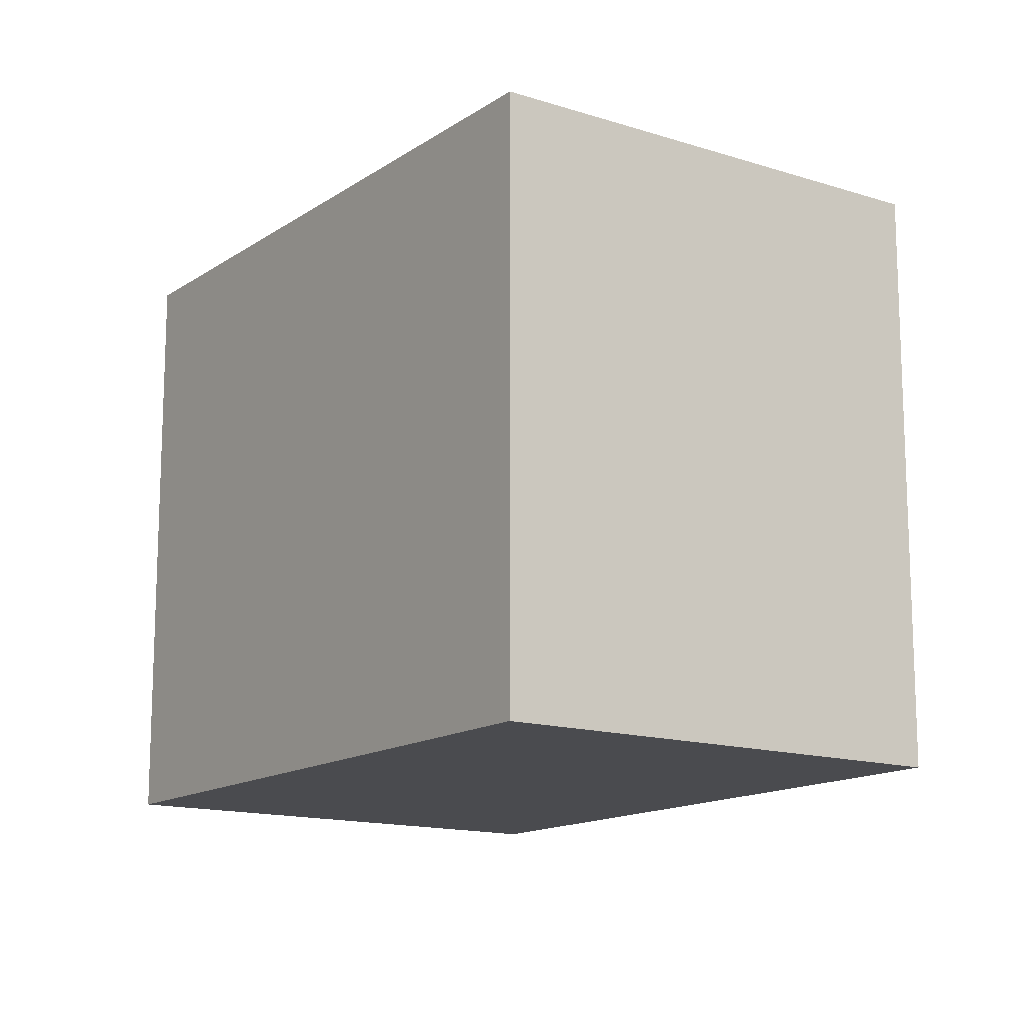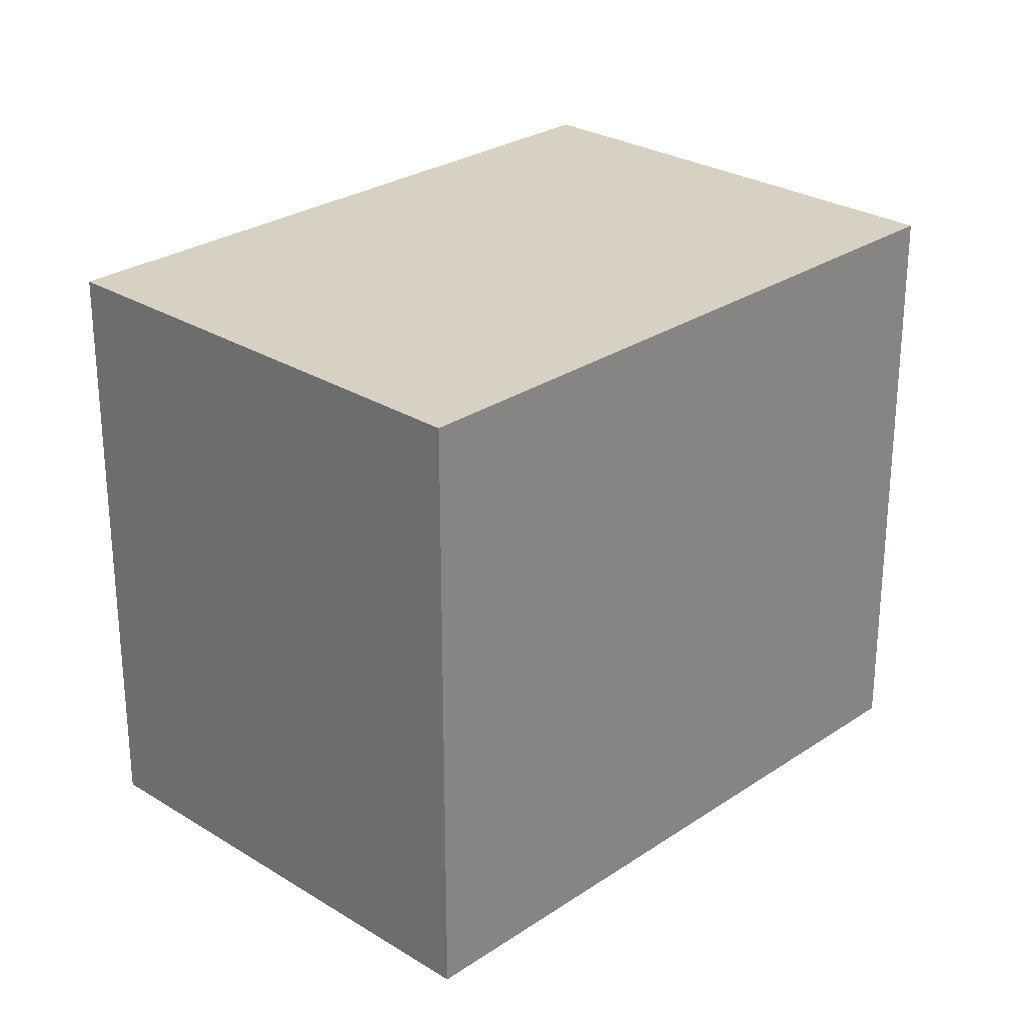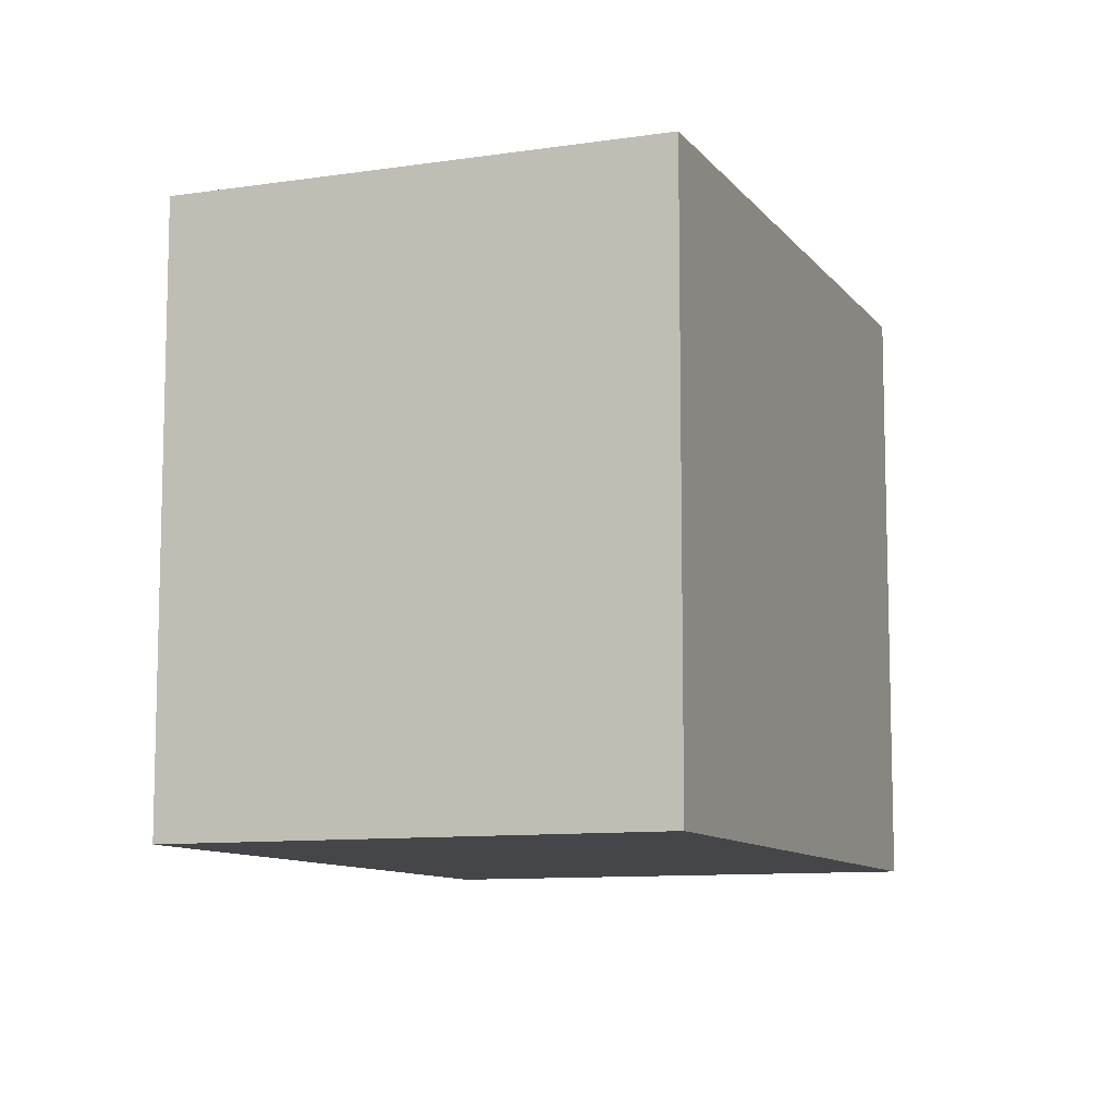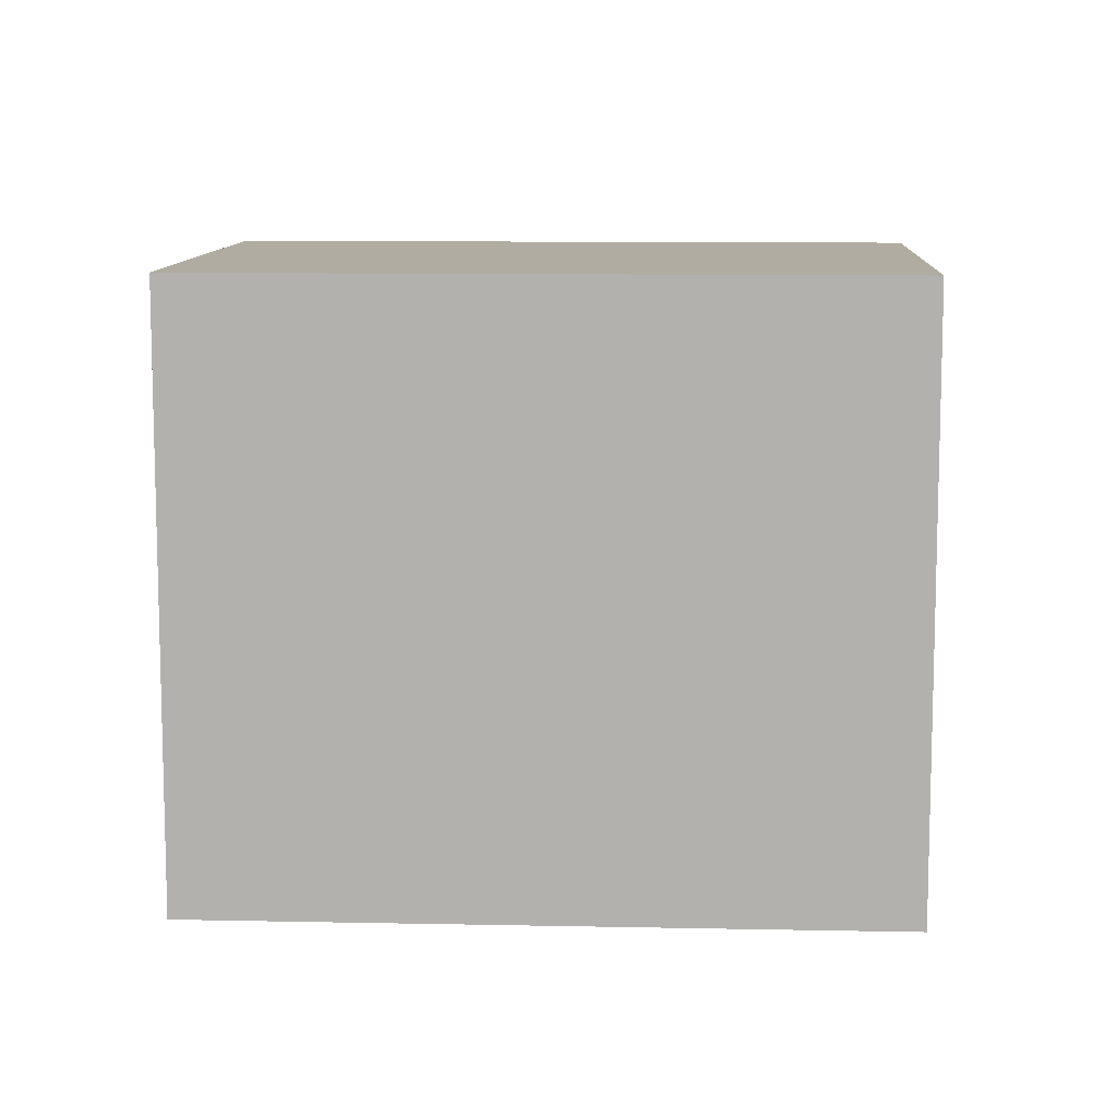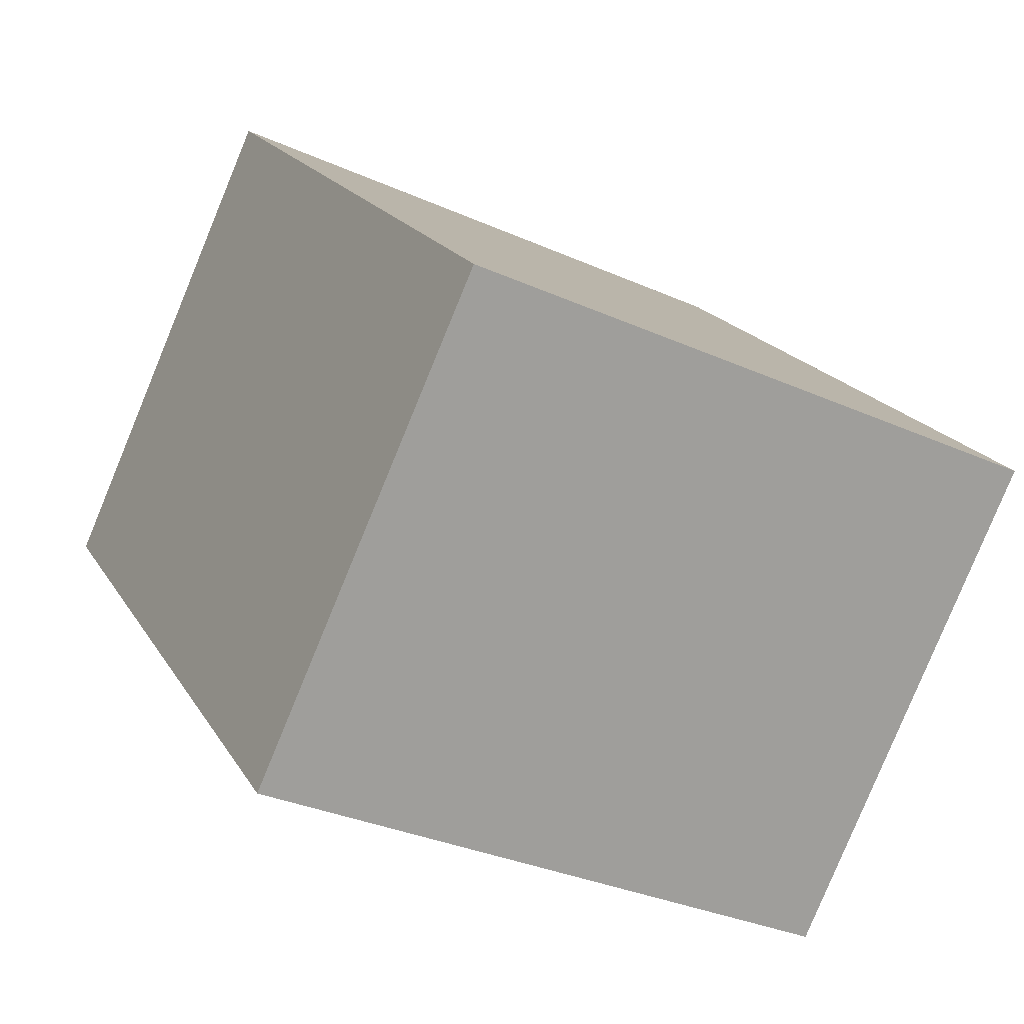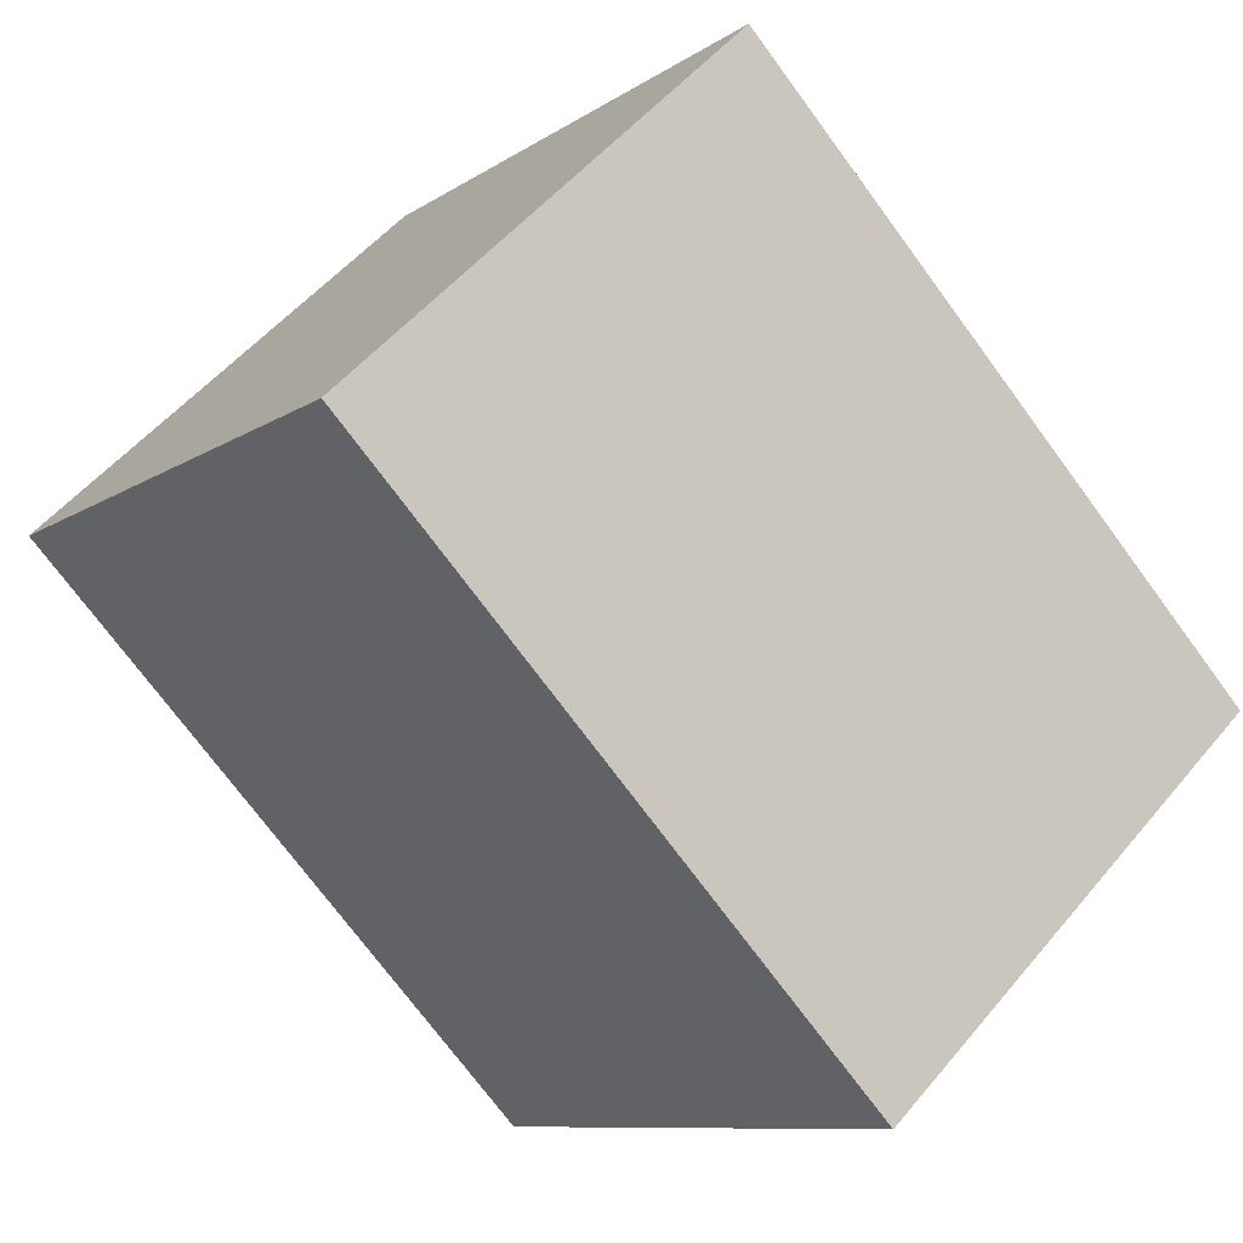
<metadata>
{"format":"obj","ext":"obj","renderer":"f3d","projection":"perspective","resolution":1024,"background":"white","views":[{"elev":-14.3,"azim":101.3,"up":"+Y"},{"elev":27.1,"azim":-179.7,"up":"+Y"},{"elev":-9.8,"azim":157.8,"up":"+Y"},{"elev":10.2,"azim":49.4,"up":"+Y"},{"elev":-32.6,"azim":58.2,"up":"+Z"},{"elev":-9.2,"azim":-30.6,"up":"+Z"}]}
</metadata>
<code>
v  7.446 12.38 7.091
v  4.358 12.38 -4.579
v  0.0002637 12.38 -0.0003925
v  5.938 12.38 -6.239
v  17.45 12.38 -3.408
v  9.996 12.38 -10.5
v  0 0 0
v  17.45 2.087e-16 -3.408
v  7.446 -4.342e-16 7.091
v  4.358 2.804e-16 -4.579
v  9.996 6.431e-16 -10.5
v  5.937 3.82e-16 -6.238
g defaultobject
f 1 2 3
f 2 1 4
f 4 1 5
f 4 5 6
f 7 8 9
f 8 7 10
f 8 10 11
f 11 10 12
f 4 11 12
f 11 4 6
f 2 12 10
f 12 2 4
f 3 10 7
f 10 3 2
f 1 7 9
f 7 1 3
f 8 1 9
f 1 8 5
f 11 5 8
f 5 11 6

</code>
